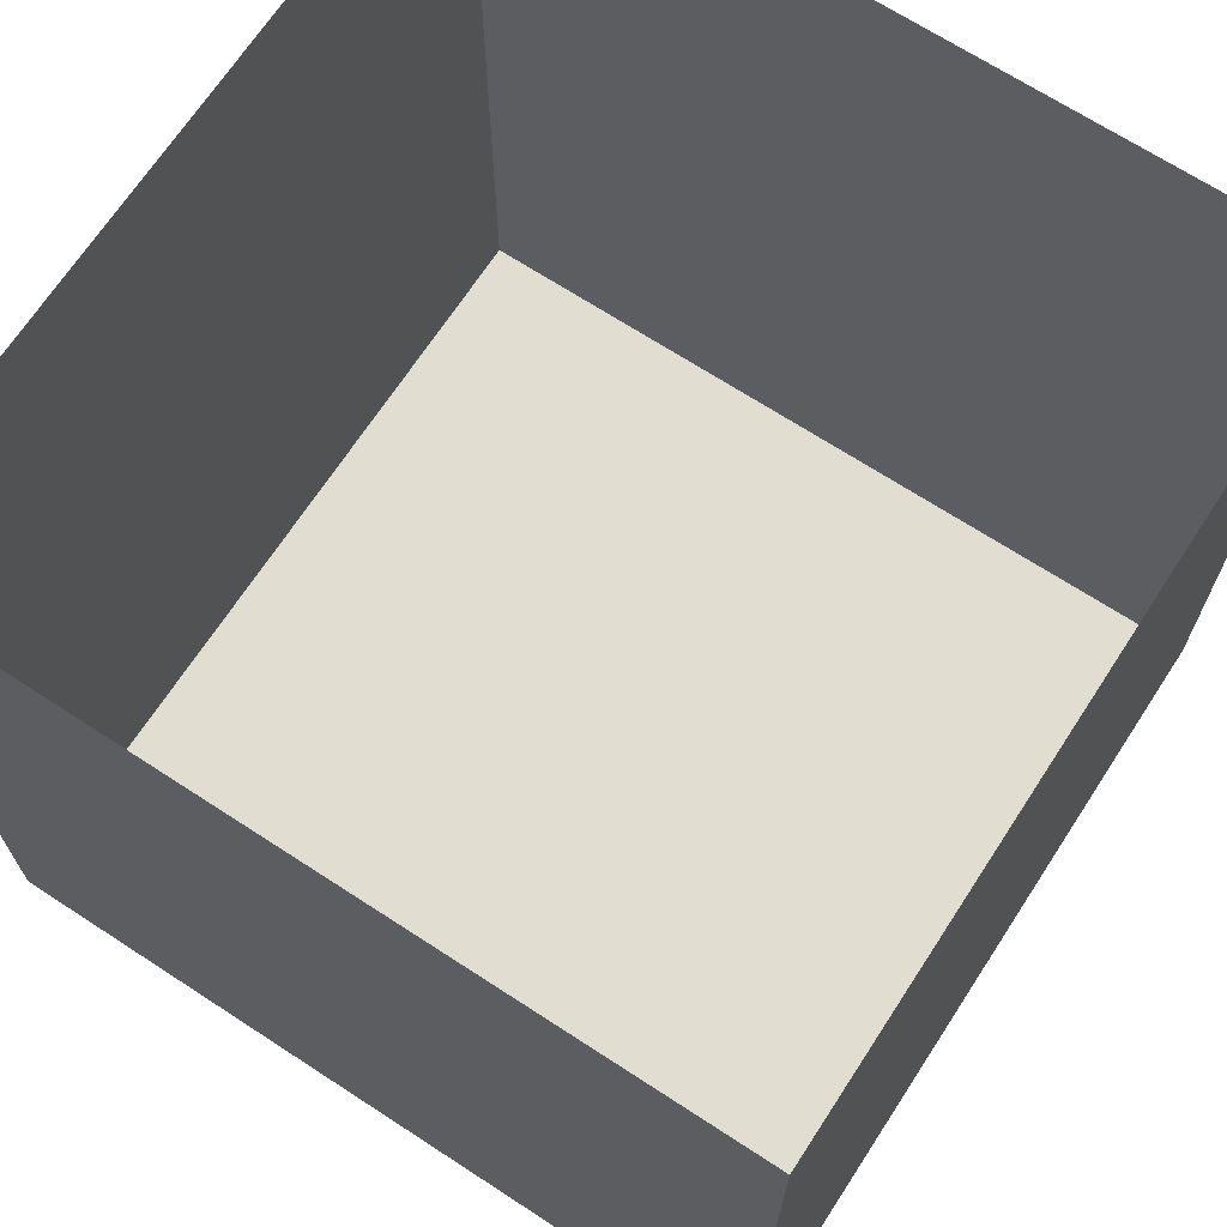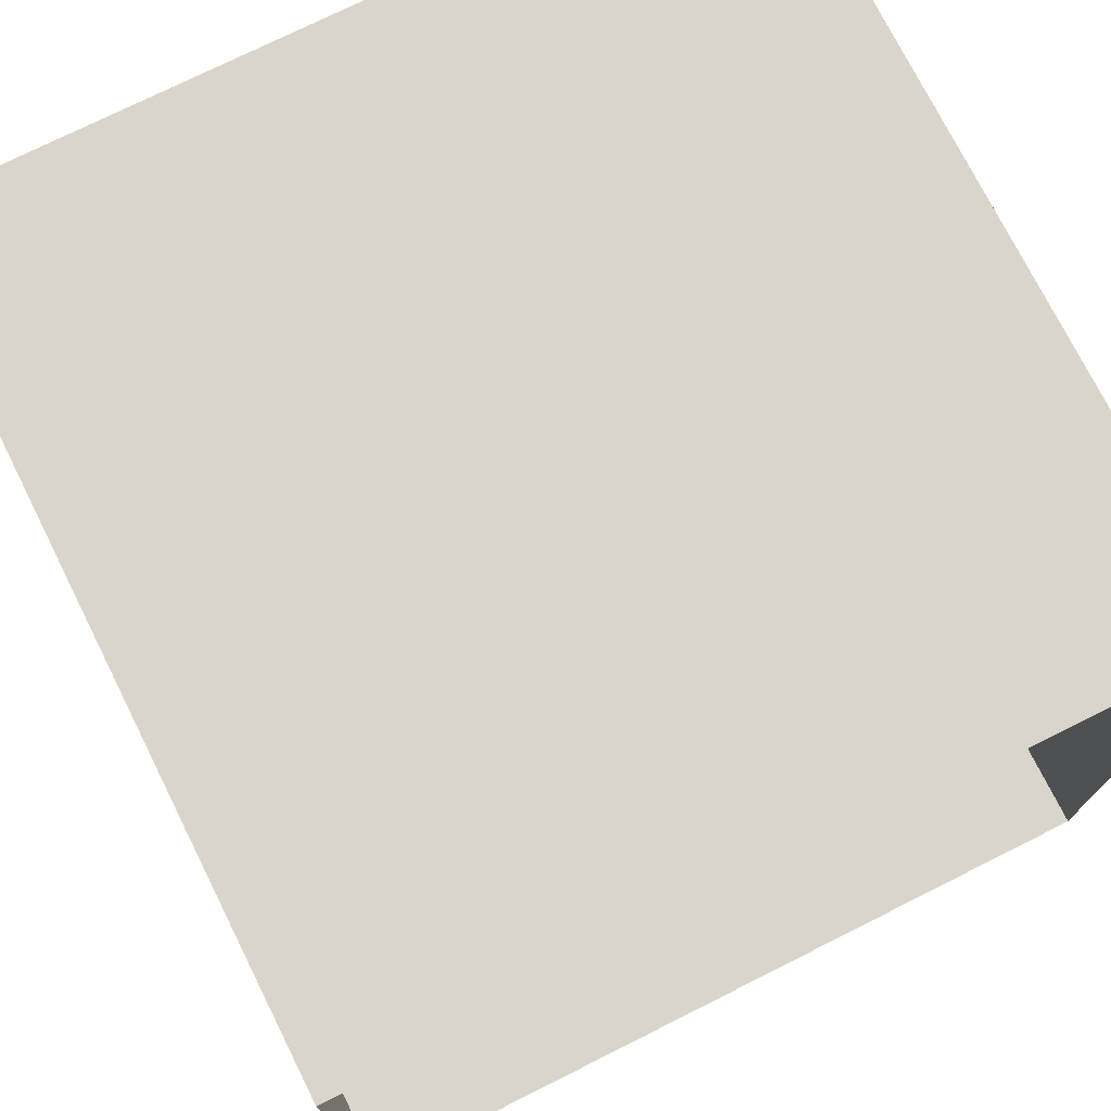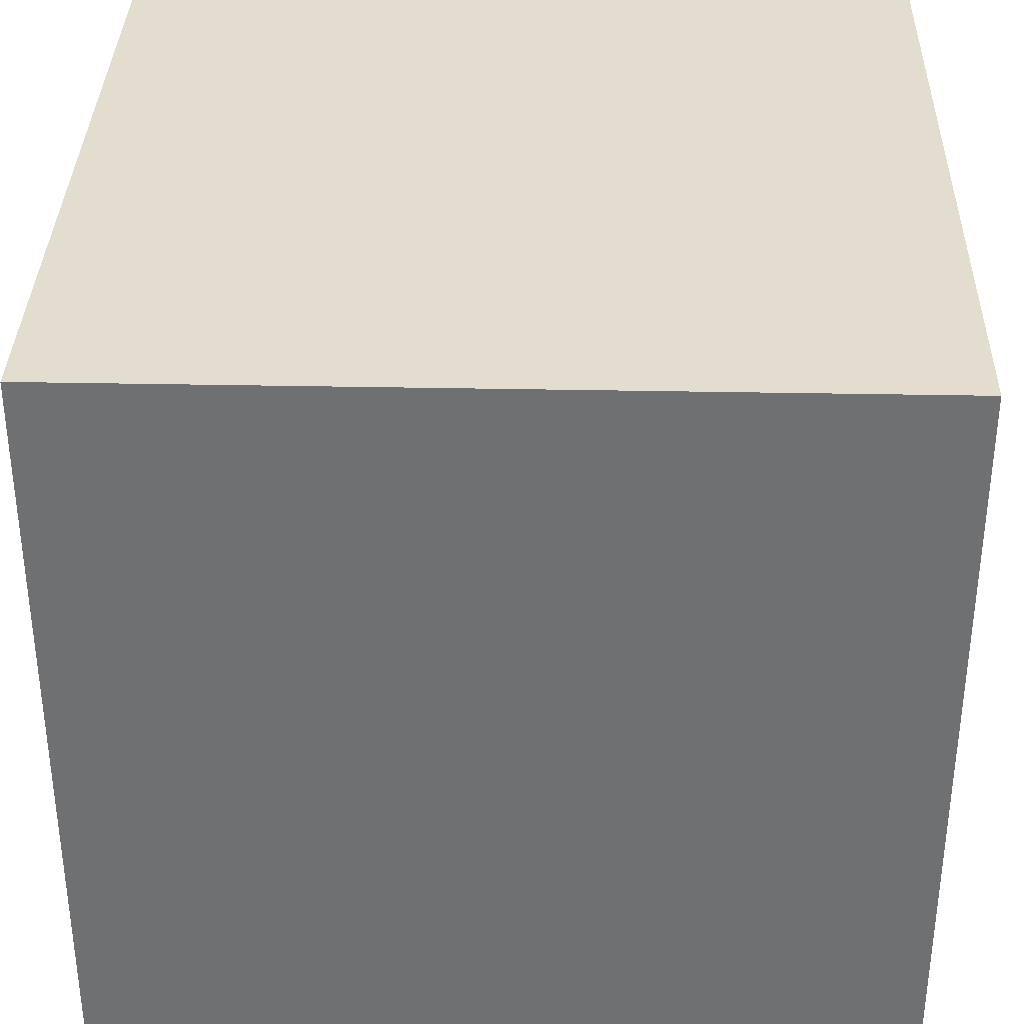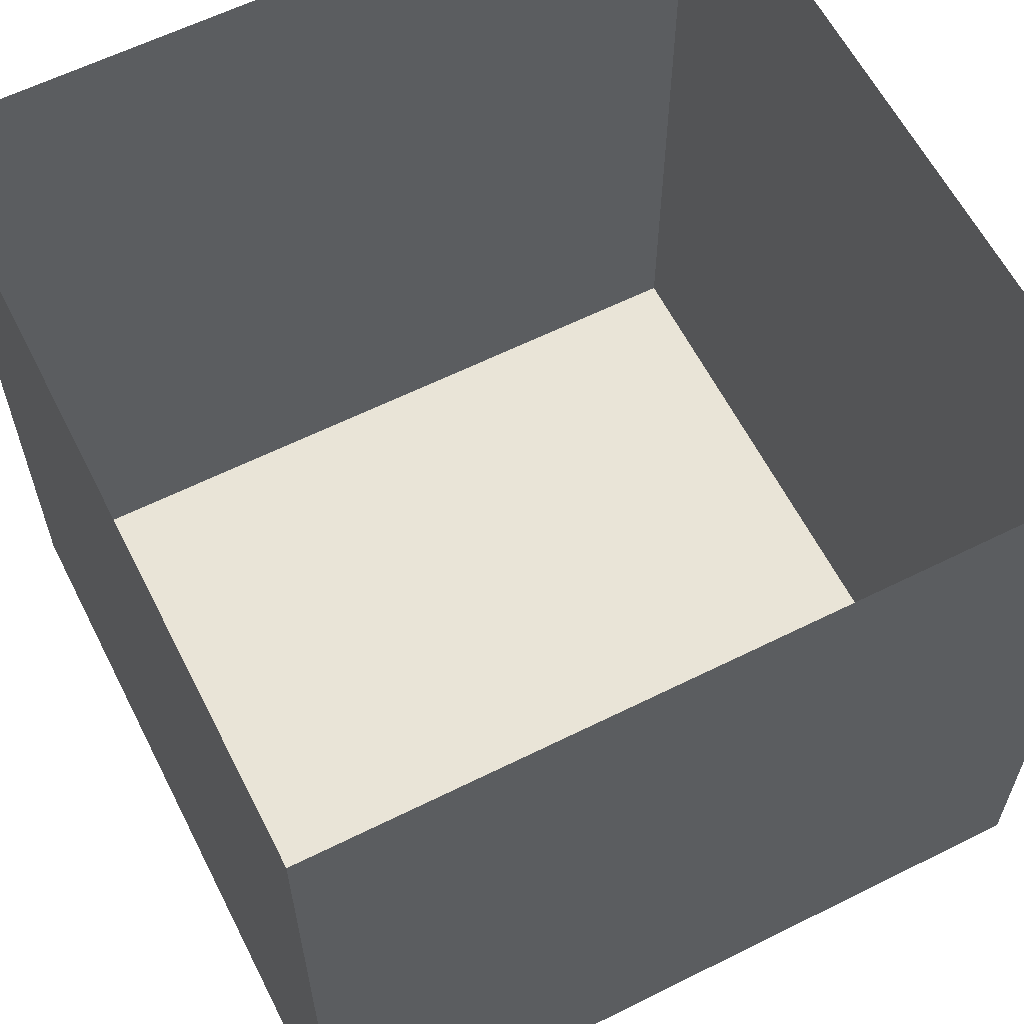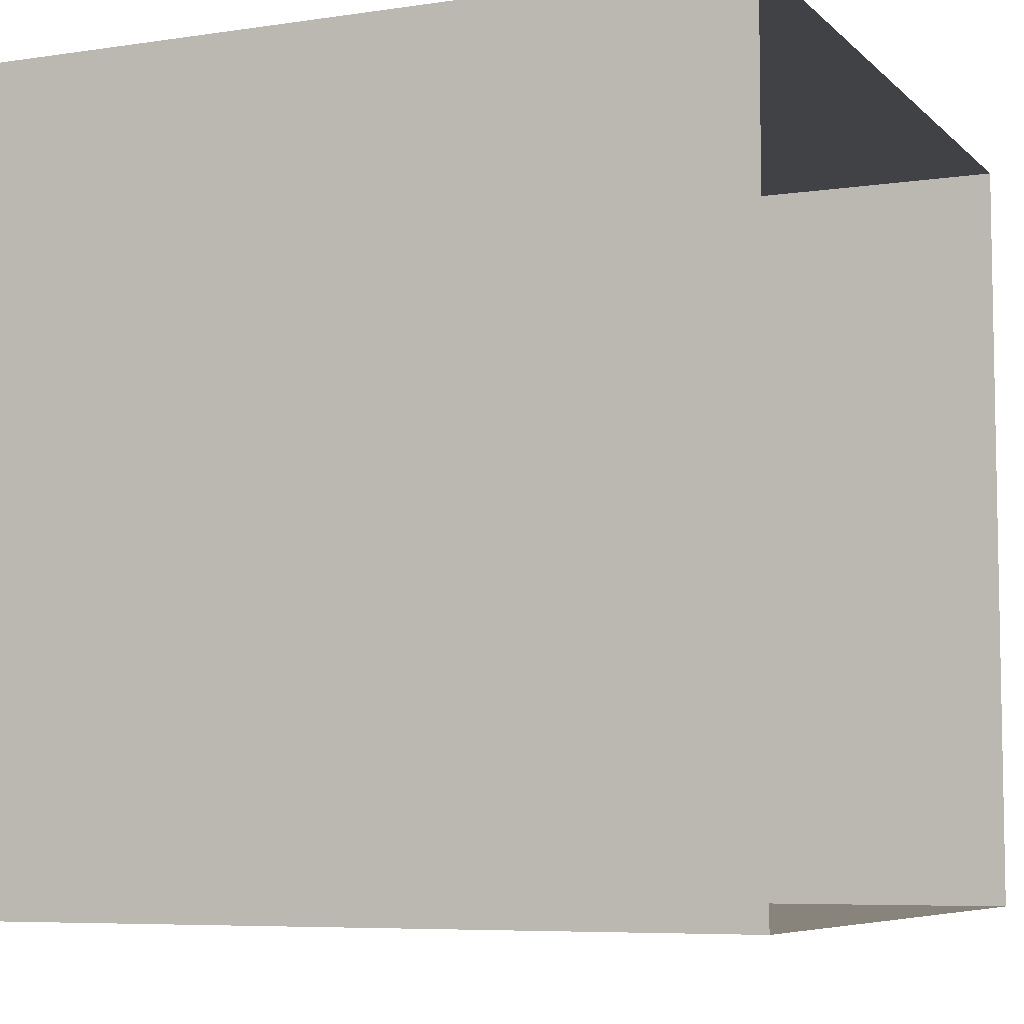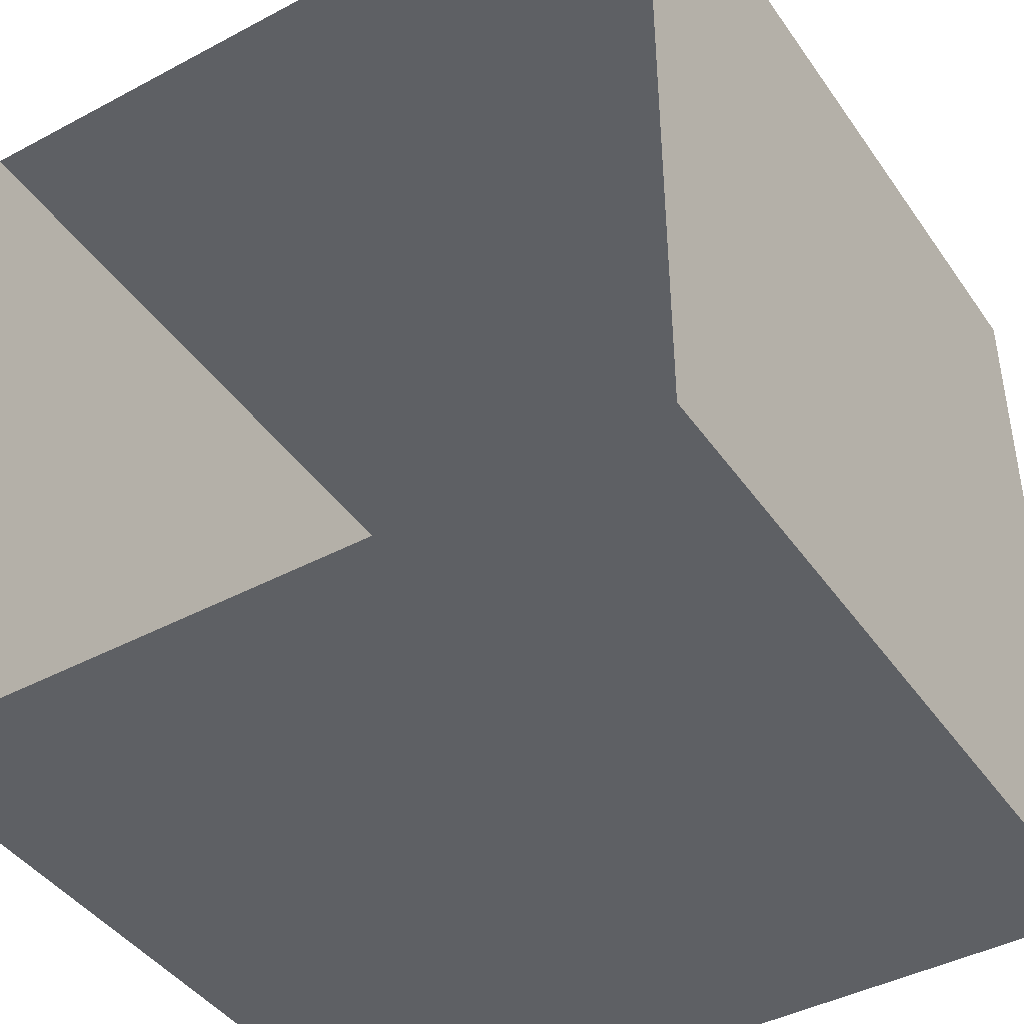
<metadata>
{"format":"obj","ext":"obj","renderer":"f3d","projection":"perspective","resolution":1024,"background":"white","views":[{"elev":68.8,"azim":-56.9,"up":"+Y"},{"elev":74.6,"azim":153.4,"up":"+Z"},{"elev":35.0,"azim":1.5,"up":"+Z"},{"elev":61.1,"azim":-26.9,"up":"+Y"},{"elev":-6.7,"azim":113.8,"up":"+Z"},{"elev":-42.9,"azim":-147.7,"up":"+Z"}]}
</metadata>
<code>
g default
v 0.5 -0.4998 0.5
v -0.5 -0.4998 0.5
v -0.5 0.4998 0.5
v 0.5 -0.4998 -0.5
v -0.5 -0.4998 -0.5
v 0.5 0.4998 0.5
v 0.5 0.4998 -0.5
v -0.5 0.4998 -0.5
g polySurface1 pCube3
f 1 2 6
f 6 2 3
f 4 1 7
f 7 1 6
f 1 4 2
f 2 4 5
f 2 5 3
f 3 5 8
f 5 4 8
f 8 4 7

</code>
